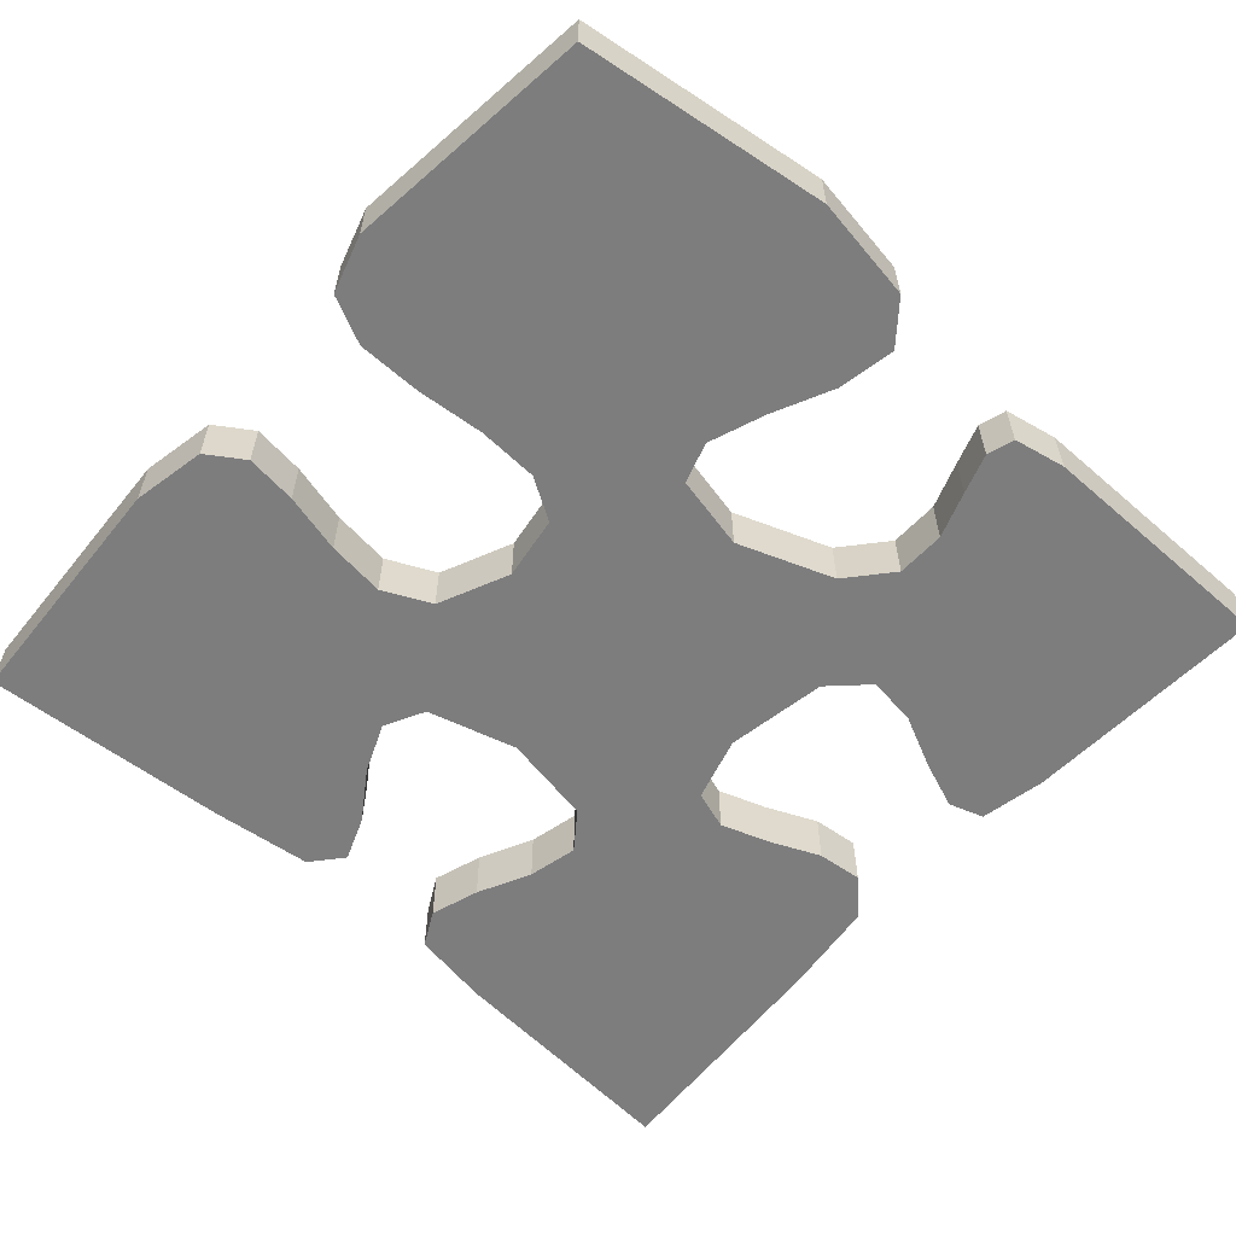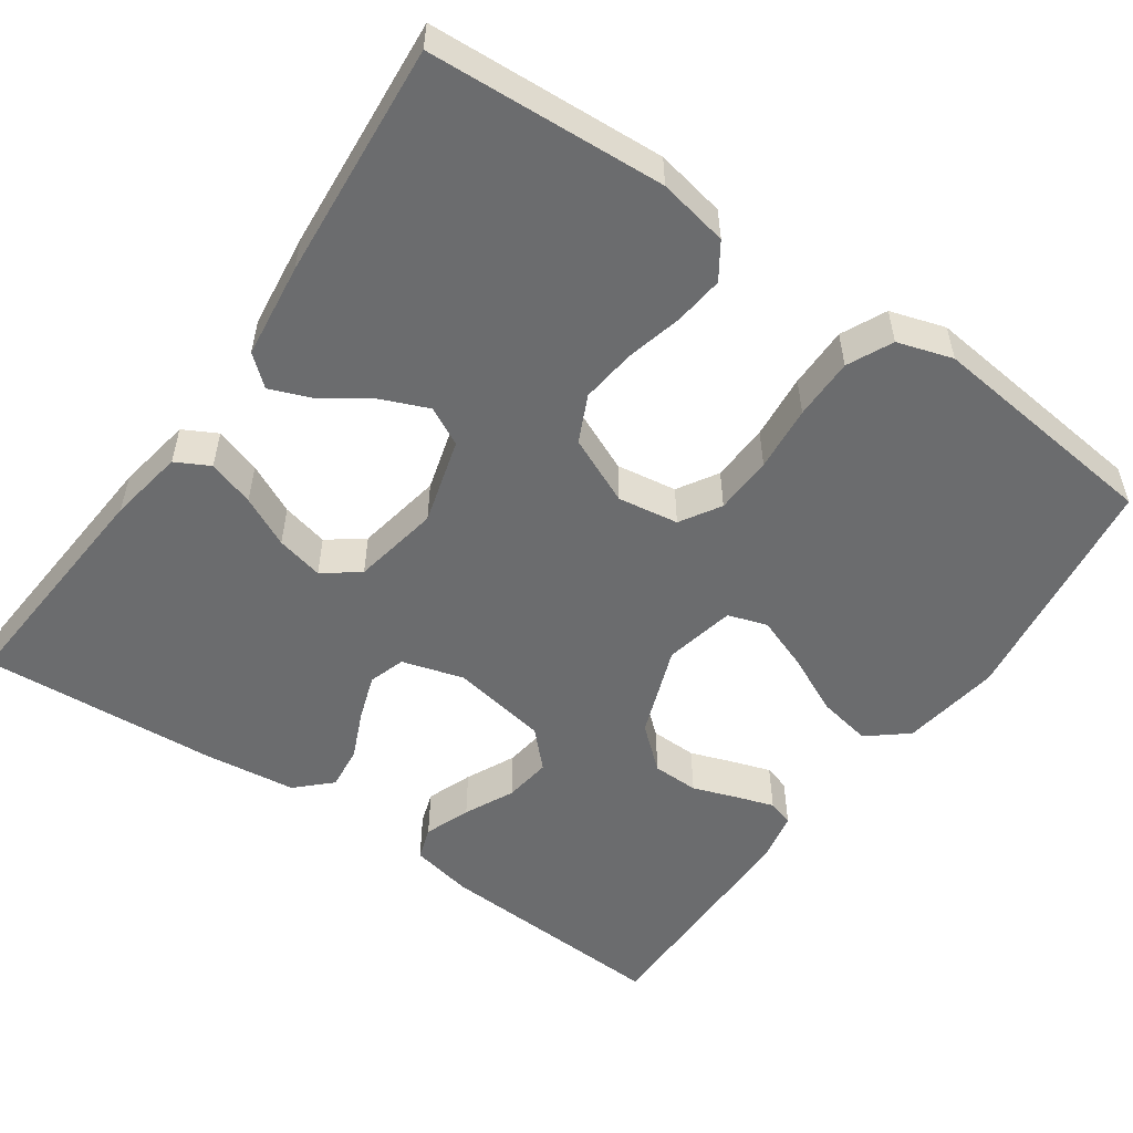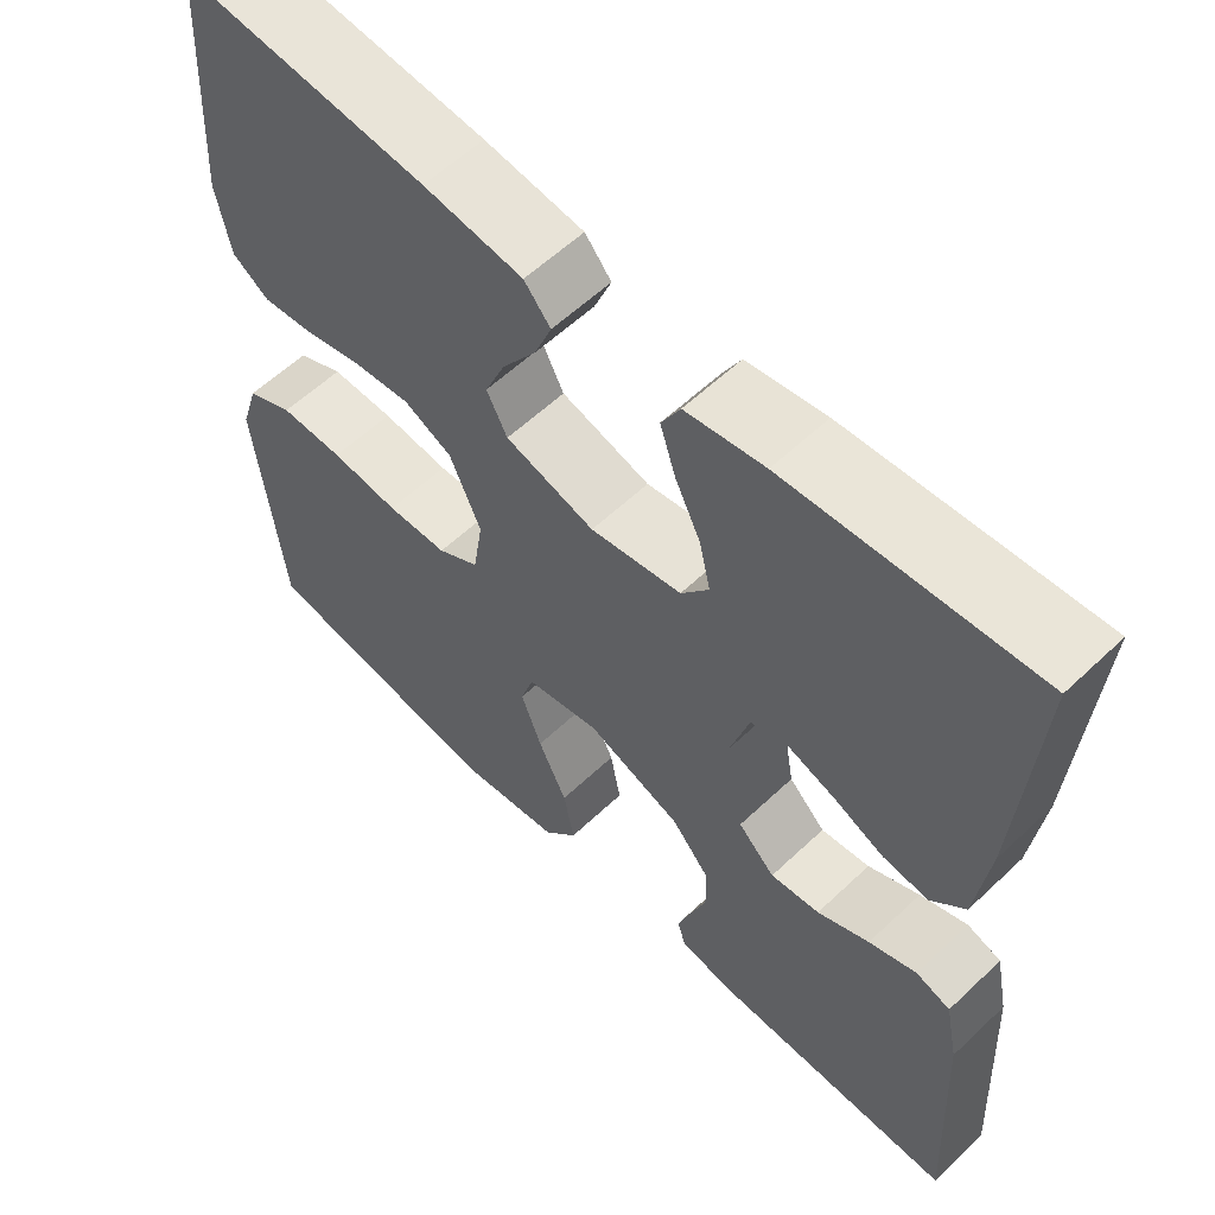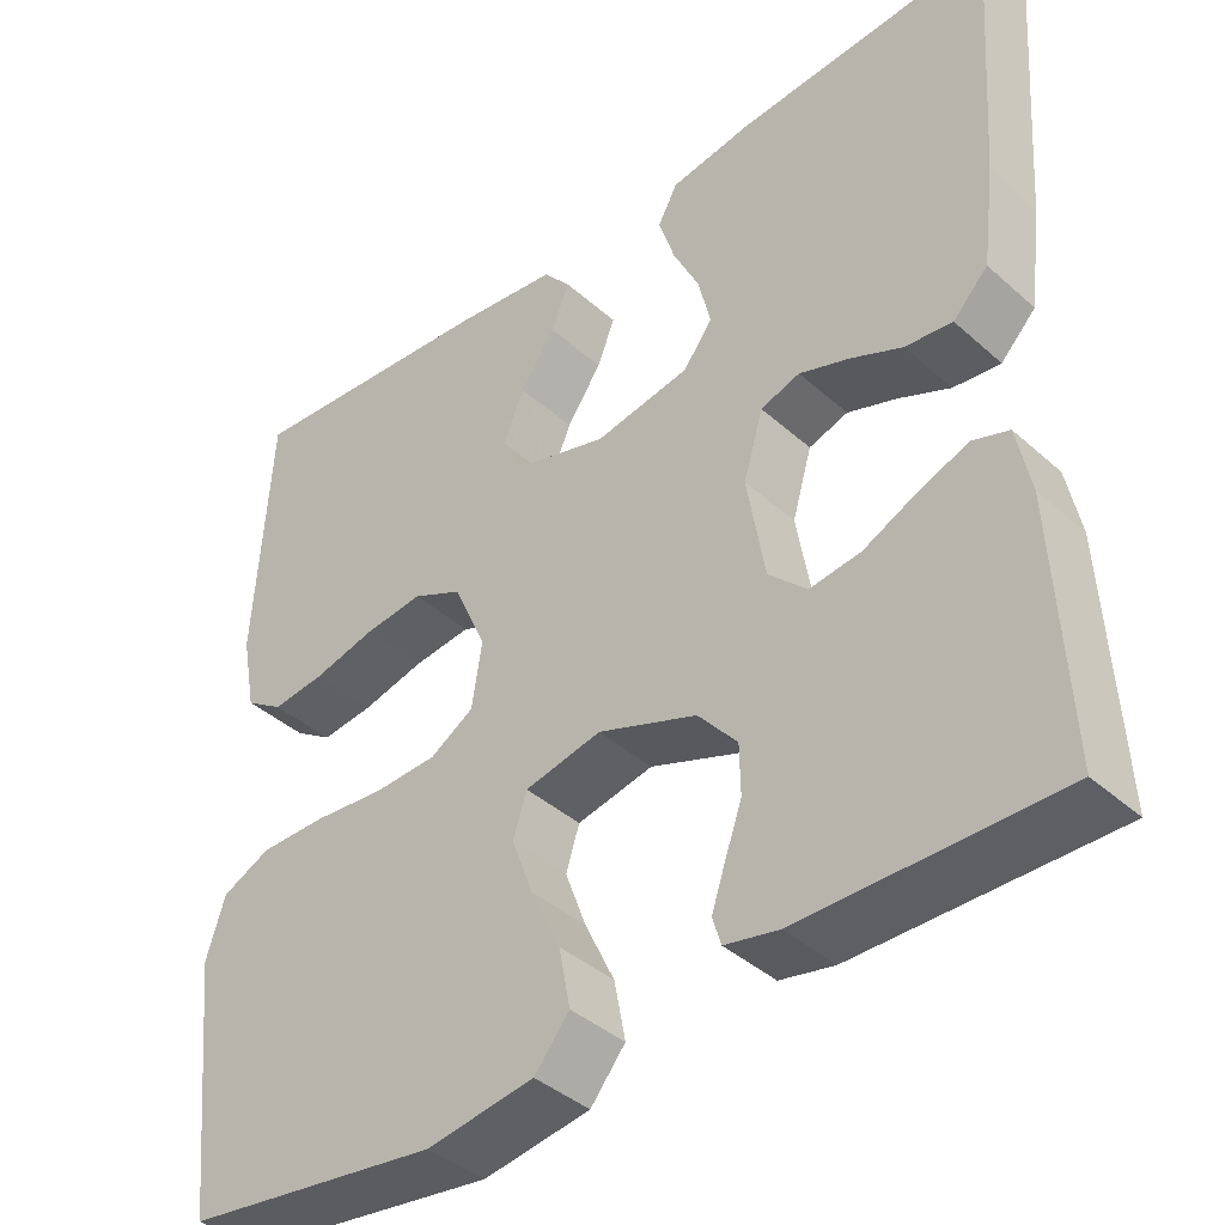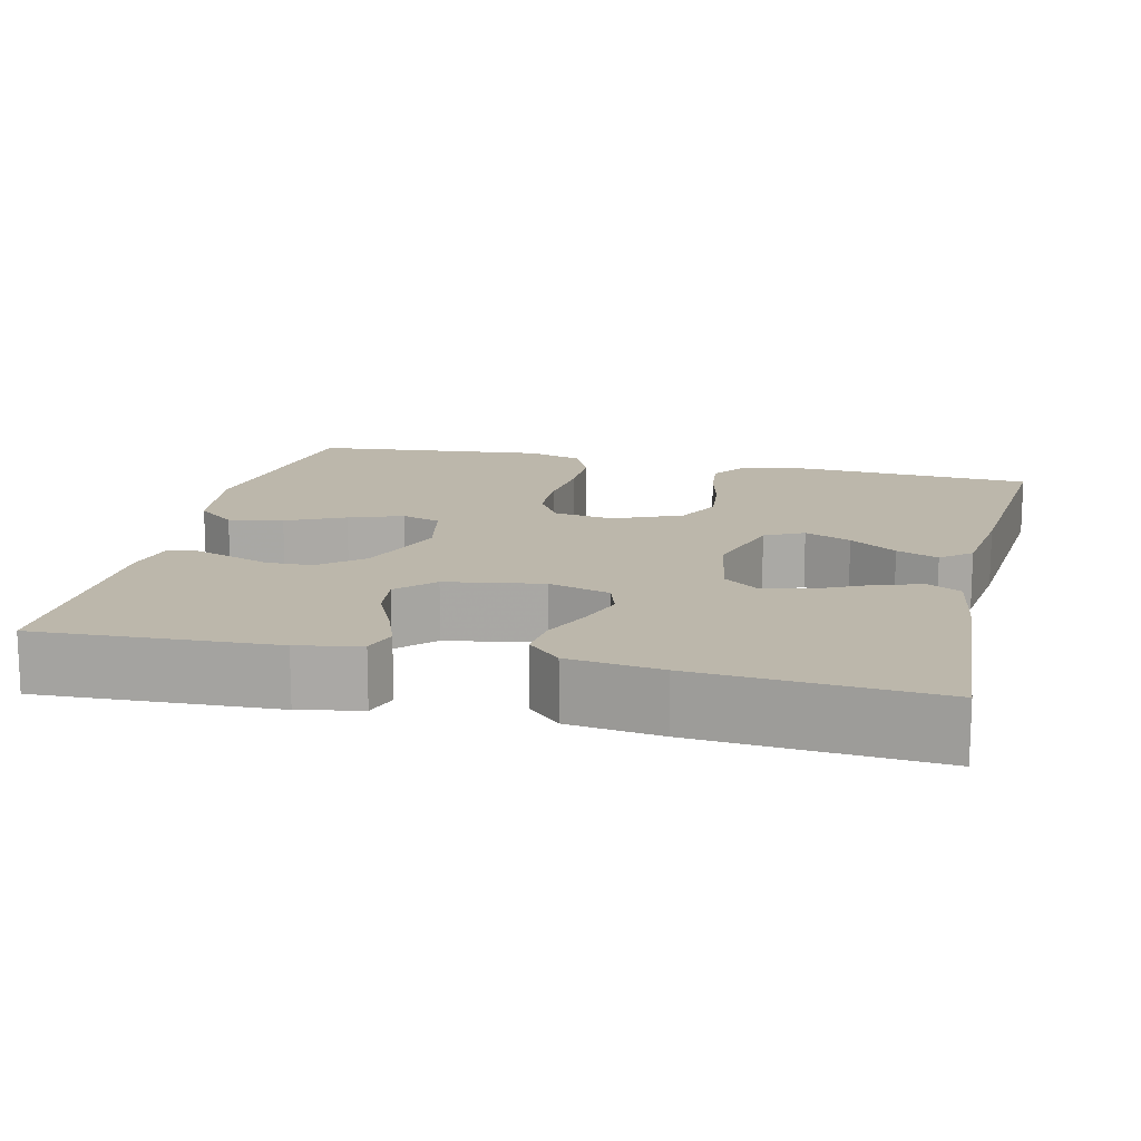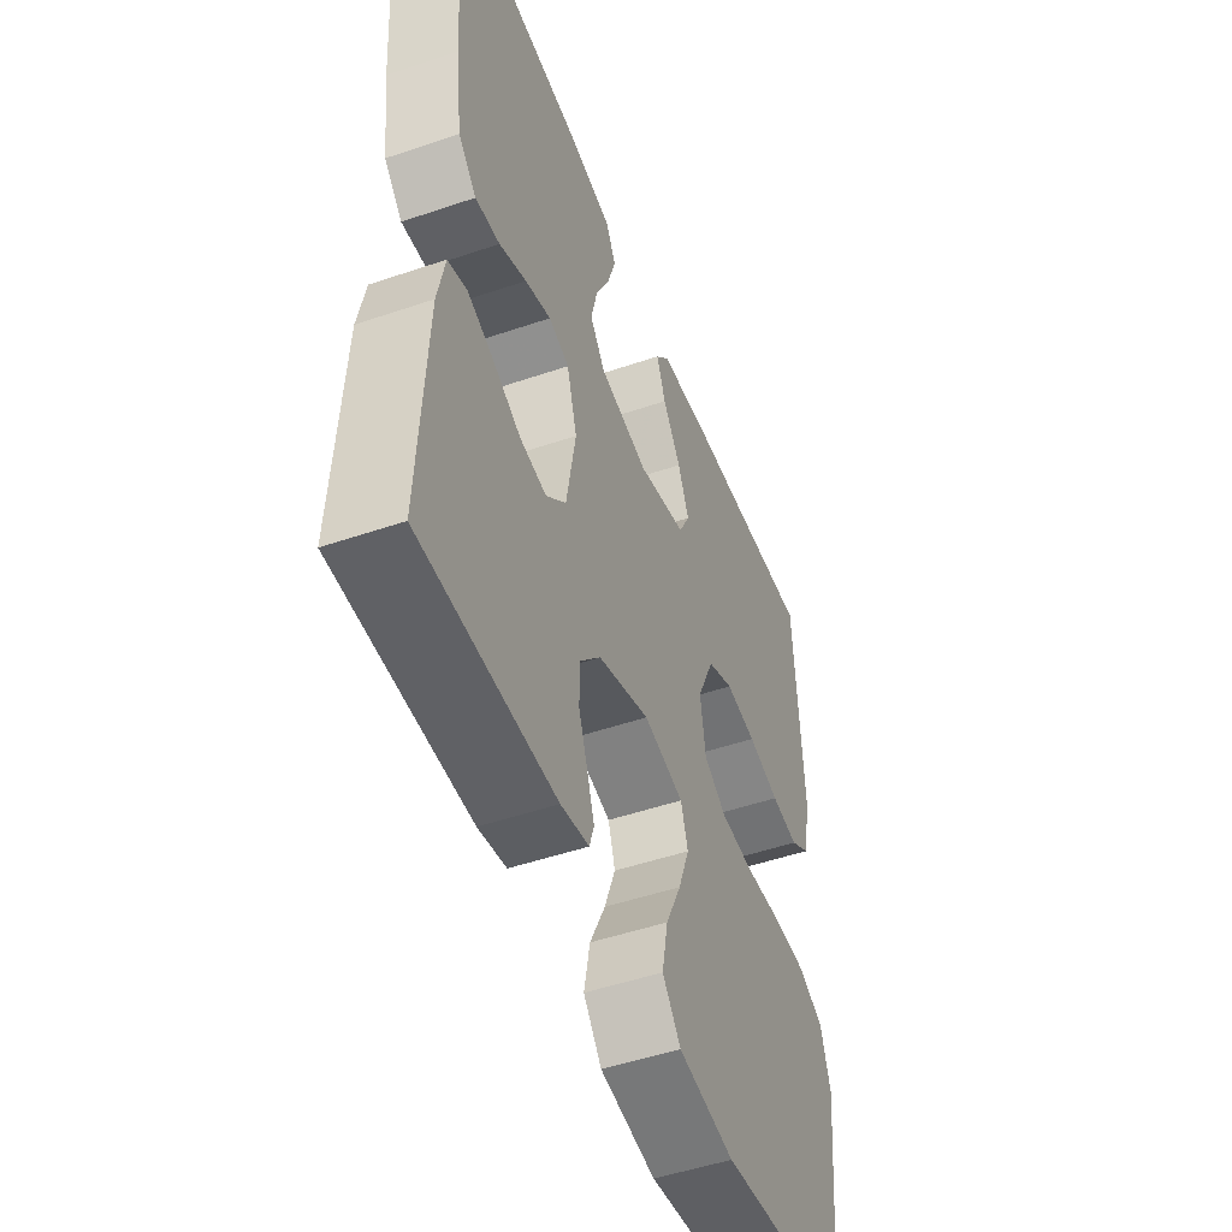
<metadata>
{"format":"obj","ext":"obj","renderer":"f3d","projection":"perspective","resolution":1024,"background":"white","views":[{"elev":-59.1,"azim":138.0,"up":"+Y"},{"elev":-53.6,"azim":55.0,"up":"+Y"},{"elev":58.5,"azim":-134.3,"up":"+Z"},{"elev":-40.3,"azim":-137.4,"up":"+Z"},{"elev":14.5,"azim":-76.5,"up":"+Y"},{"elev":-49.7,"azim":-69.4,"up":"+Z"}]}
</metadata>
<code>
v 0.5 0.07 0.5
v 0.518 0.07 0.2
v 0.501 0.07 0.111
v 0.456 0.07 0.081
v 0.394 0.07 0.088
v 0.322 0.07 0.106
v 0.252 0.07 0.114
v 0.193 0.07 0.086
v 0.155 0.07 0
v 0.167 0.07 -0.077
v 0.218 0.07 -0.108
v 0.292 0.07 -0.111
v 0.375 0.07 -0.103
v 0.453 0.07 -0.103
v 0.51 0.07 -0.13
v 0.532 0.07 -0.2
v 0.5 0.07 -0.5
v 0.2 0.07 -0.542
v 0.074 0.07 -0.523
v 0.033 0.07 -0.473
v 0.046 0.07 -0.404
v 0.081 0.07 -0.33
v 0.106 0.07 -0.262
v 0.09 0.07 -0.212
v 0 0.07 -0.193
v -0.116 0.07 -0.236
v -0.162 0.07 -0.29
v -0.163 0.07 -0.349
v -0.143 0.07 -0.405
v -0.127 0.07 -0.453
v -0.137 0.07 -0.486
v -0.2 0.07 -0.499
v -0.5 0.07 -0.5
v -0.485 0.07 -0.2
v -0.469 0.07 -0.121
v -0.427 0.07 -0.107
v -0.369 0.07 -0.129
v -0.306 0.07 -0.159
v -0.246 0.07 -0.167
v -0.201 0.07 -0.123
v -0.18 0.07 0
v -0.203 0.07 0.078
v -0.249 0.07 0.093
v -0.307 0.07 0.073
v -0.368 0.07 0.046
v -0.423 0.07 0.04
v -0.464 0.07 0.082
v -0.479 0.07 0.2
v -0.5 0.07 0.5
v -0.2 0.07 0.478
v -0.104 0.07 0.462
v -0.081 0.07 0.419
v -0.1 0.07 0.36
v -0.131 0.07 0.296
v -0.145 0.07 0.236
v -0.111 0.07 0.191
v 0 0.07 0.171
v 0.109 0.07 0.202
v 0.134 0.07 0.251
v 0.109 0.07 0.31
v 0.068 0.07 0.37
v 0.047 0.07 0.423
v 0.079 0.07 0.461
v 0.2 0.07 0.476
v 0.5 0 0.5
v 0.518 0 0.2
v 0.501 0 0.111
v 0.456 0 0.081
v 0.394 0 0.088
v 0.322 0 0.106
v 0.252 0 0.114
v 0.193 0 0.086
v 0.155 0 0
v 0.167 0 -0.077
v 0.218 0 -0.108
v 0.292 0 -0.111
v 0.375 0 -0.103
v 0.453 0 -0.103
v 0.51 0 -0.13
v 0.532 0 -0.2
v 0.5 0 -0.5
v 0.2 0 -0.542
v 0.074 0 -0.523
v 0.033 0 -0.473
v 0.046 0 -0.404
v 0.081 0 -0.33
v 0.106 0 -0.262
v 0.09 0 -0.212
v 0 0 -0.193
v -0.116 0 -0.236
v -0.162 0 -0.29
v -0.163 0 -0.349
v -0.143 0 -0.405
v -0.127 0 -0.453
v -0.137 0 -0.486
v -0.2 0 -0.499
v -0.5 0 -0.5
v -0.485 0 -0.2
v -0.469 0 -0.121
v -0.427 0 -0.107
v -0.369 0 -0.129
v -0.306 0 -0.159
v -0.246 0 -0.167
v -0.201 0 -0.123
v -0.18 0 0
v -0.203 0 0.078
v -0.249 0 0.093
v -0.307 0 0.073
v -0.368 0 0.046
v -0.423 0 0.04
v -0.464 0 0.082
v -0.479 0 0.2
v -0.5 0 0.5
v -0.2 0 0.478
v -0.104 0 0.462
v -0.081 0 0.419
v -0.1 0 0.36
v -0.131 0 0.296
v -0.145 0 0.236
v -0.111 0 0.191
v 0 0 0.171
v 0.109 0 0.202
v 0.134 0 0.251
v 0.109 0 0.31
v 0.068 0 0.37
v 0.047 0 0.423
v 0.079 0 0.461
v 0.2 0 0.476
f 60 61 62 63
f 59 60 63 64
f 51 52 53 54
f 51 54 55
f 50 51 55
f 49 50 55
f 48 49 55 56
f 44 45 46 47
f 43 44 47 48
f 42 43 48 56
f 35 36 37 38
f 33 34 35 38
f 33 38 39
f 32 33 39 40
f 28 29 30 31
f 28 31 32
f 27 28 32 40
f 19 20 21 22
f 19 22 23
f 18 19 23
f 17 18 23 24
f 15 16 17 24
f 12 13 14 15
f 11 12 15 24
f 3 4 5 6
f 3 6 7
f 2 3 7
f 59 64 1 2
f 58 59 2 7
f 57 58 7 8
f 41 42 56 57
f 41 57 8 9
f 26 27 40 41
f 25 26 41 9
f 10 11 24 25
f 9 10 25
f 127 126 125 124
f 128 127 124 123
f 118 117 116 115
f 119 118 115
f 119 115 114
f 119 114 113
f 120 119 113 112
f 111 110 109 108
f 112 111 108 107
f 120 112 107 106
f 102 101 100 99
f 102 99 98 97
f 103 102 97
f 104 103 97 96
f 95 94 93 92
f 96 95 92
f 104 96 92 91
f 86 85 84 83
f 87 86 83
f 87 83 82
f 88 87 82 81
f 88 81 80 79
f 79 78 77 76
f 88 79 76 75
f 70 69 68 67
f 71 70 67
f 71 67 66
f 66 65 128 123
f 71 66 123 122
f 72 71 122 121
f 121 120 106 105
f 73 72 121 105
f 105 104 91 90
f 73 105 90 89
f 89 88 75 74
f 89 74 73
f 1 65 66 2
f 2 66 67 3
f 3 67 68 4
f 4 68 69 5
f 5 69 70 6
f 6 70 71 7
f 7 71 72 8
f 8 72 73 9
f 9 73 74 10
f 10 74 75 11
f 11 75 76 12
f 12 76 77 13
f 13 77 78 14
f 14 78 79 15
f 15 79 80 16
f 16 80 81 17
f 17 81 82 18
f 18 82 83 19
f 19 83 84 20
f 20 84 85 21
f 21 85 86 22
f 22 86 87 23
f 23 87 88 24
f 24 88 89 25
f 25 89 90 26
f 26 90 91 27
f 27 91 92 28
f 28 92 93 29
f 29 93 94 30
f 30 94 95 31
f 31 95 96 32
f 32 96 97 33
f 33 97 98 34
f 34 98 99 35
f 35 99 100 36
f 36 100 101 37
f 37 101 102 38
f 38 102 103 39
f 39 103 104 40
f 40 104 105 41
f 41 105 106 42
f 42 106 107 43
f 43 107 108 44
f 44 108 109 45
f 45 109 110 46
f 46 110 111 47
f 47 111 112 48
f 48 112 113 49
f 49 113 114 50
f 50 114 115 51
f 51 115 116 52
f 52 116 117 53
f 53 117 118 54
f 54 118 119 55
f 55 119 120 56
f 56 120 121 57
f 57 121 122 58
f 58 122 123 59
f 59 123 124 60
f 60 124 125 61
f 61 125 126 62
f 62 126 127 63
f 63 127 128 64
f 64 128 65 1

</code>
